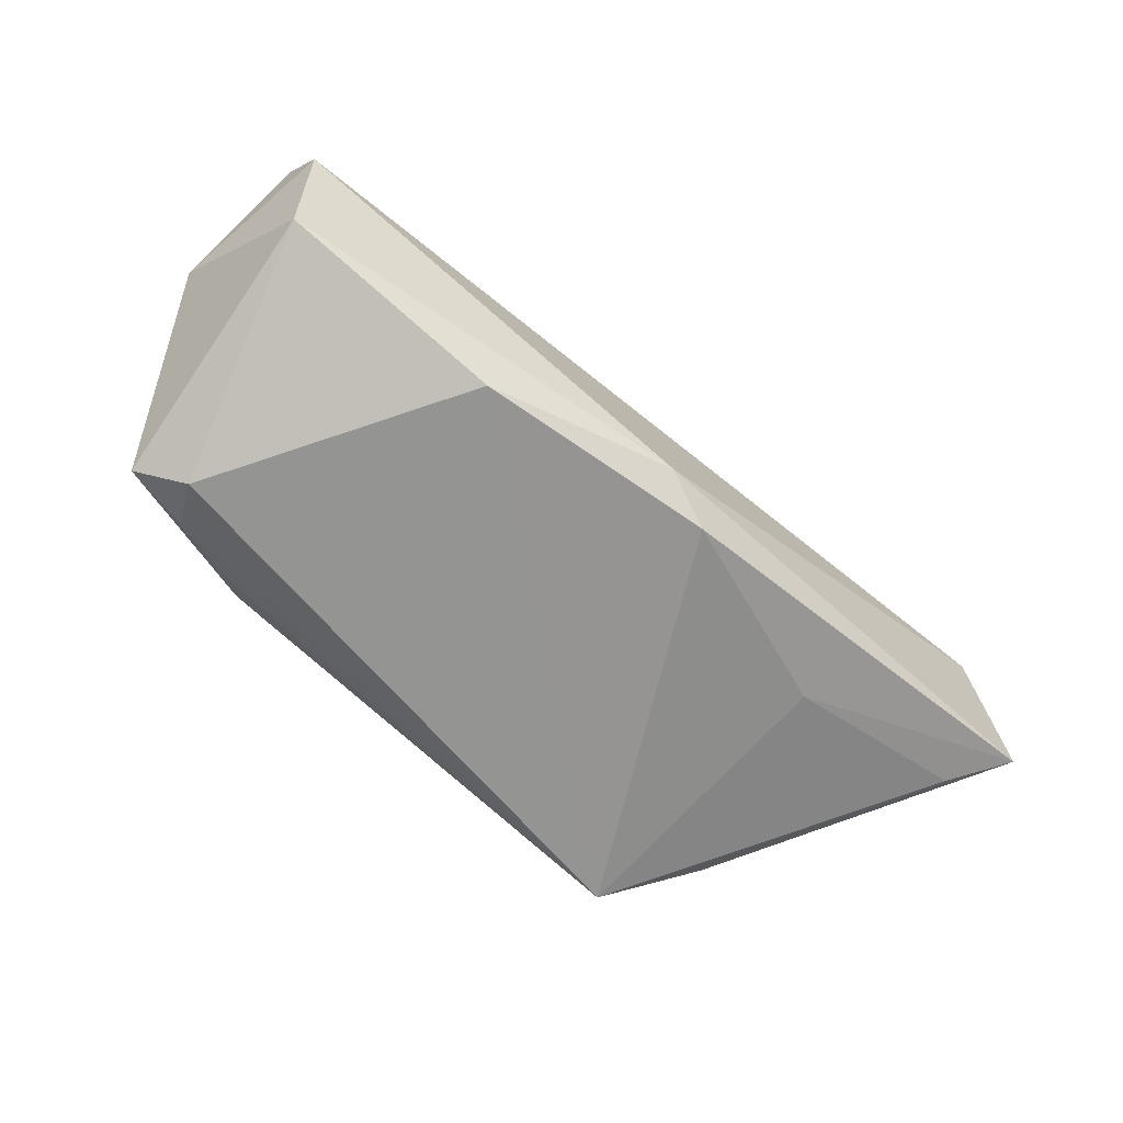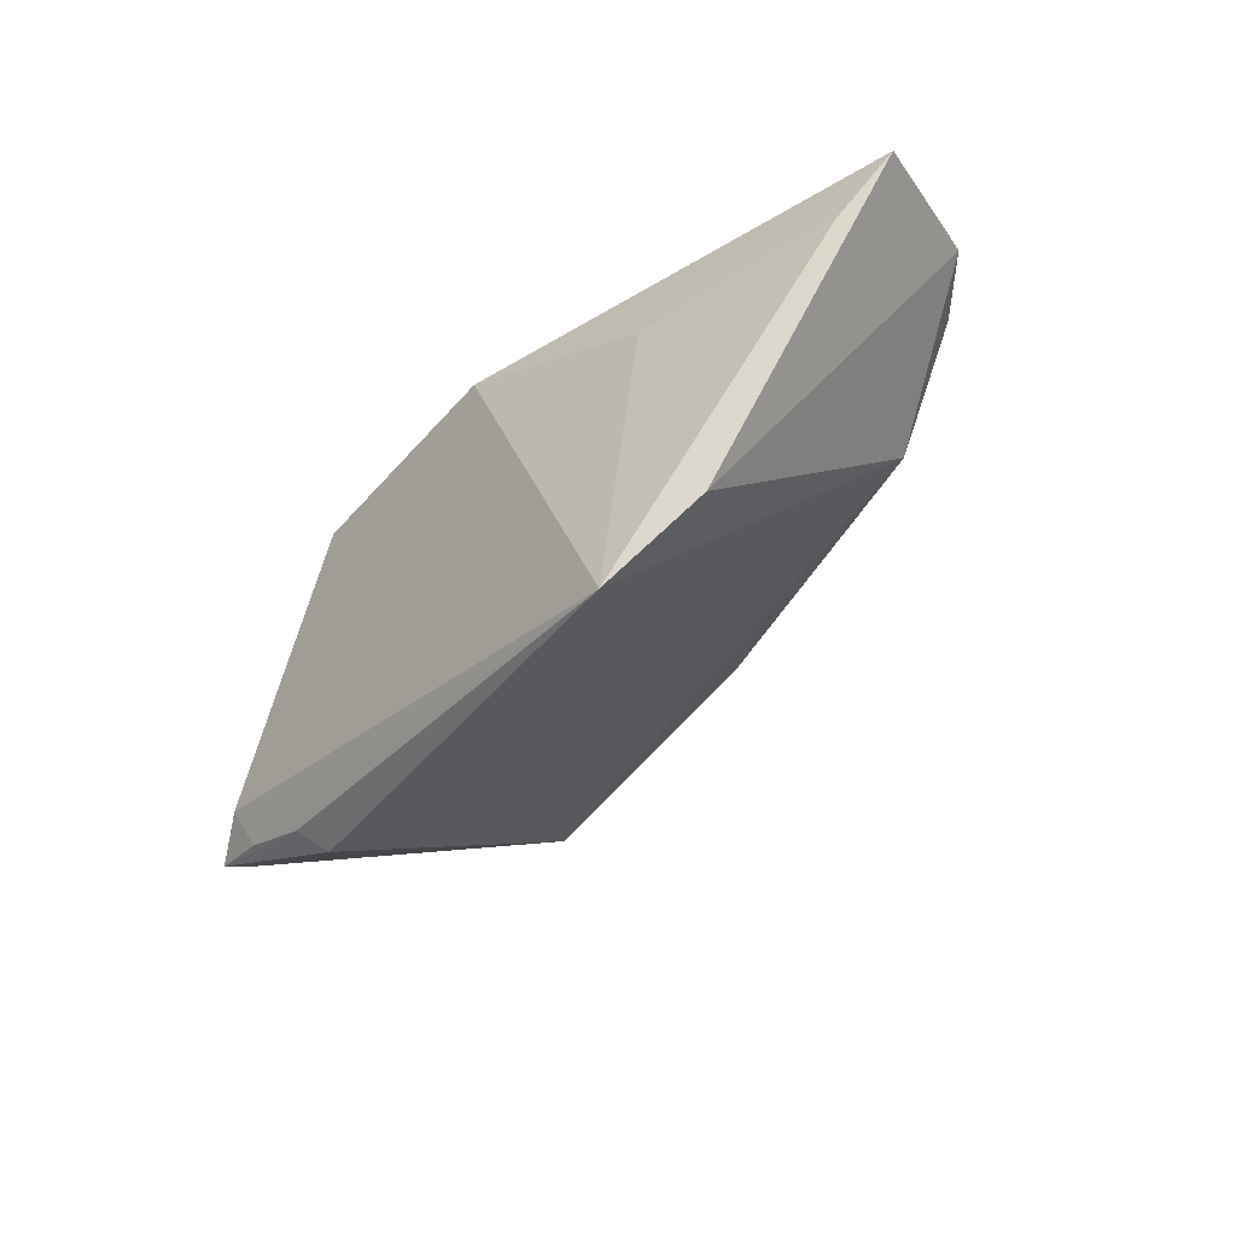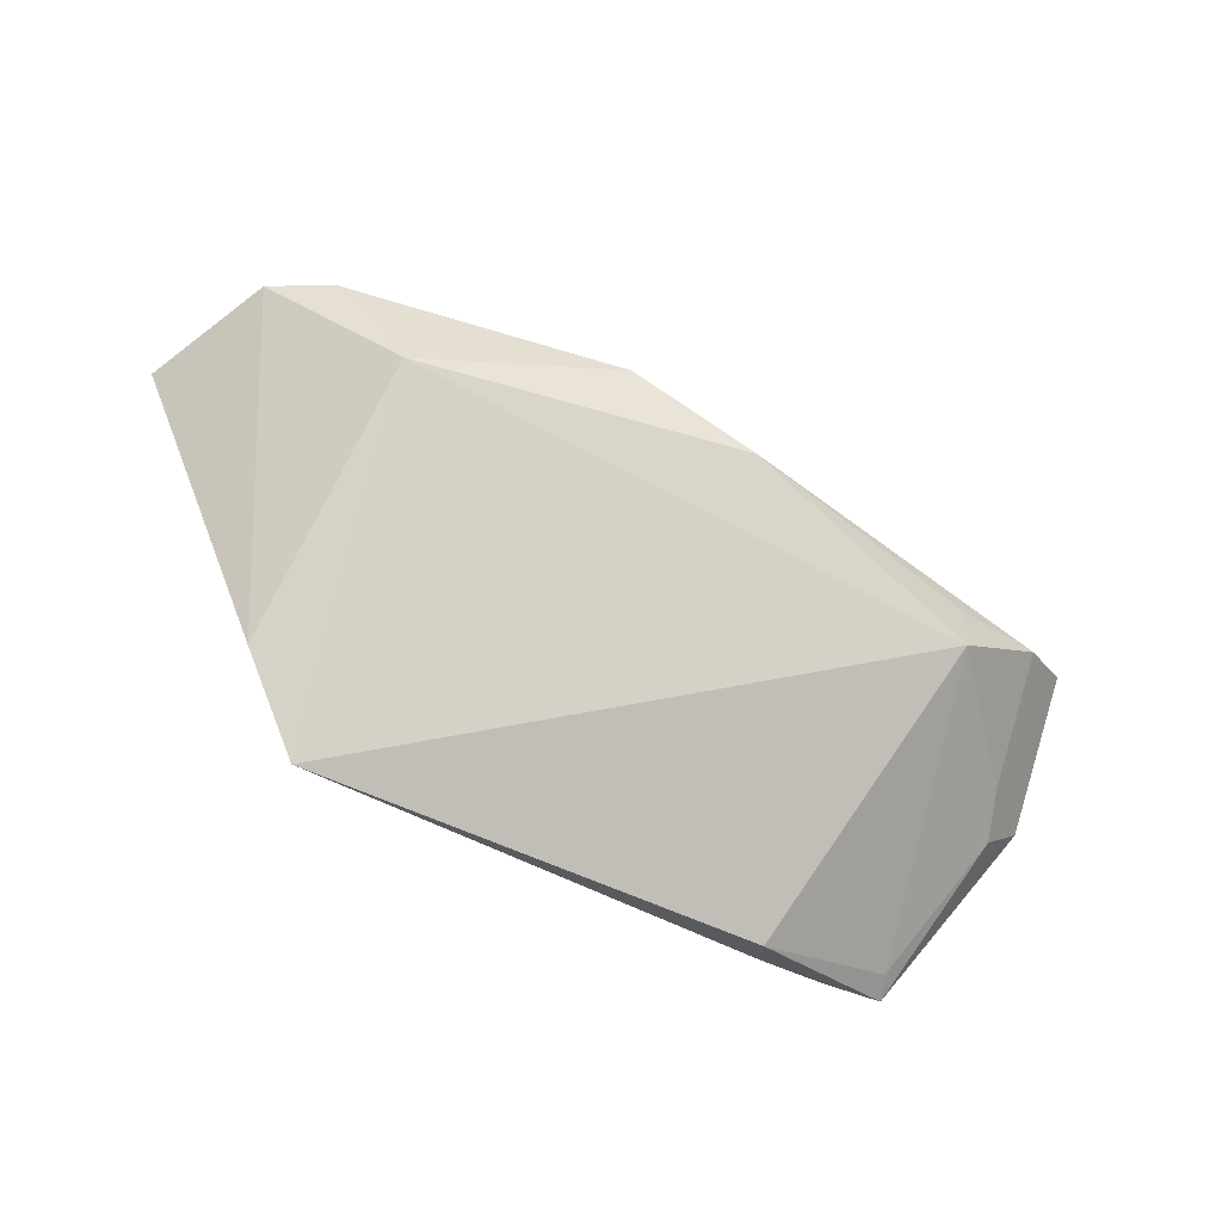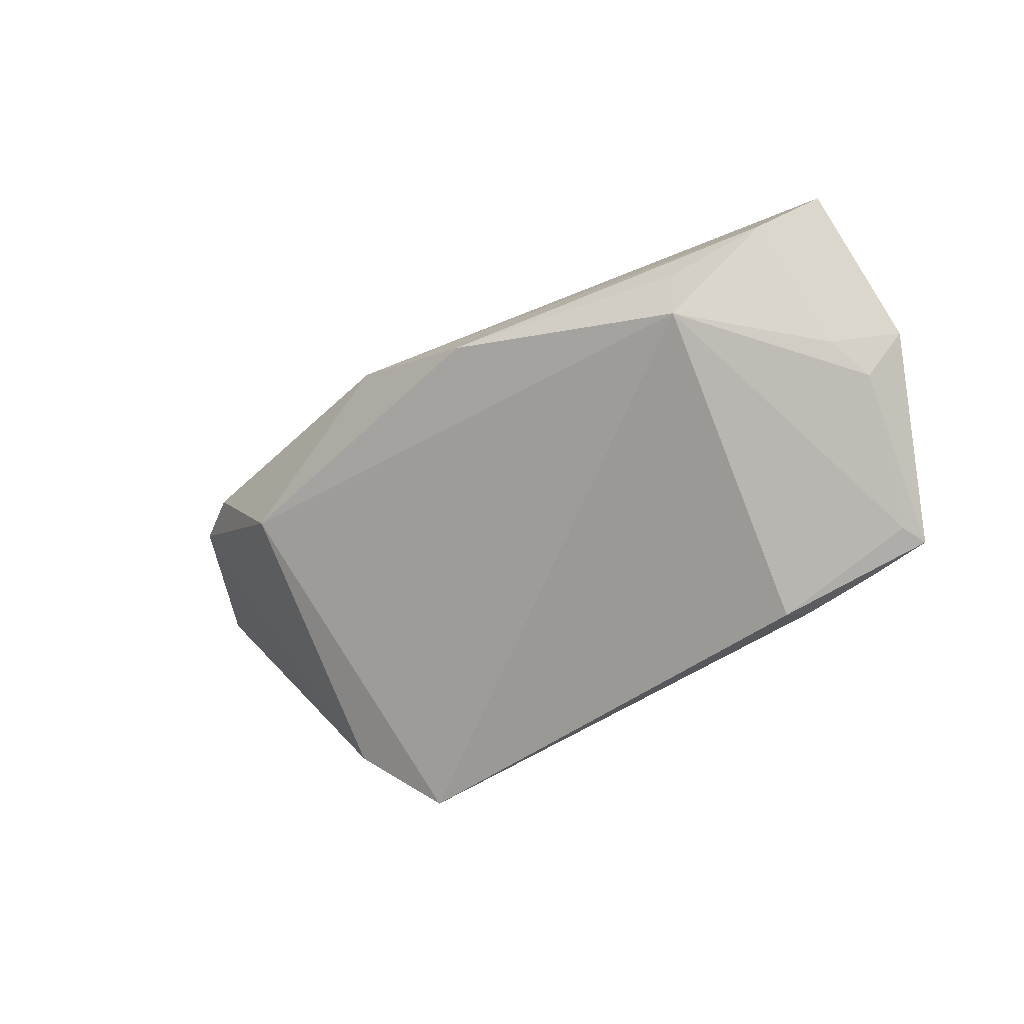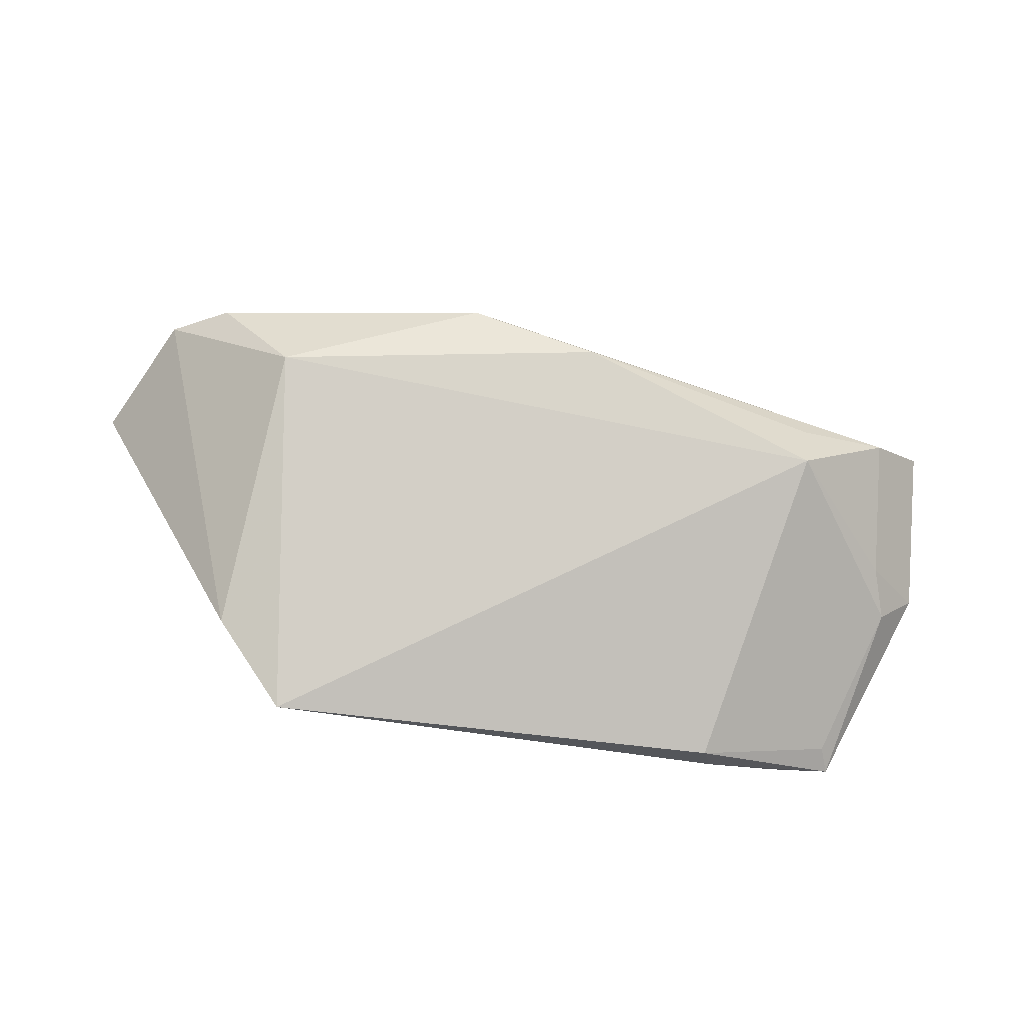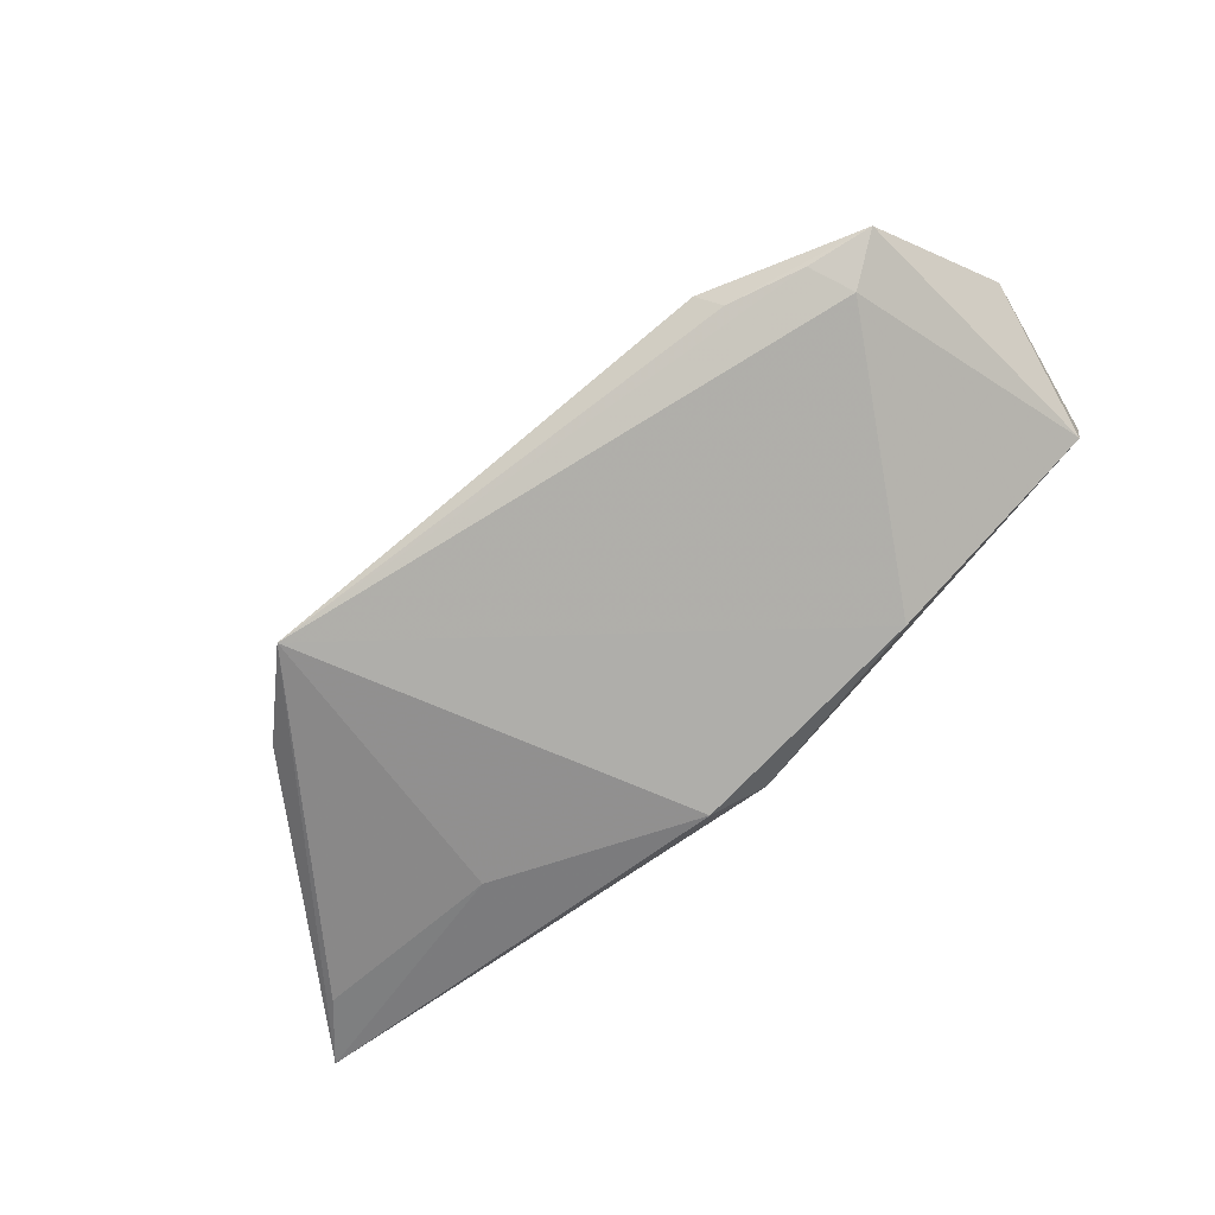
<metadata>
{"format":"obj","ext":"obj","renderer":"f3d","projection":"perspective","resolution":1024,"background":"white","views":[{"elev":-67.1,"azim":-41.5,"up":"+Y"},{"elev":-37.3,"azim":51.6,"up":"+Z"},{"elev":-61.6,"azim":149.0,"up":"+Z"},{"elev":-51.8,"azim":-148.1,"up":"+Z"},{"elev":-60.6,"azim":166.6,"up":"+Z"},{"elev":-77.6,"azim":-140.7,"up":"+Y"}]}
</metadata>
<code>
v 0.05285 0.01669 0.01697
v -0.0203 -0.01891 0.01453
v 0.0607 -0.008419 0.01034
v -0.04815 -0.009064 0.01235
v -0.03838 -0.01869 -0.01753
v 0.0358 -0.01494 0.008884
v -0.02989 0.02526 -0.009036
v 0.009892 -0.01891 0.01787
v -0.0475 0.004404 -0.01075
v 0.06011 0.0113 0.01891
v -0.04256 -0.01284 -0.02112
v -0.04414 -0.01621 -0.02165
v 0.04292 0.01792 0.003753
v -0.045 0.0103 -0.008421
v 0.03426 -0.01891 -0.02765
v -0.0528 0.004267 -0.004922
v -0.04297 0.02395 0.003133
v -0.03604 -0.01681 -0.02278
v 0.04411 -0.01302 -0.01843
v 0.001138 0.02899 0.003064
v -0.03068 0.02553 -0.0005893
v -0.0499 0.007403 0.0154
v -0.02667 -0.01636 -0.02506
v 0.06687 -0.005445 0.01739
v -0.05063 0.02029 0.009008
v -0.02461 -0.01287 -0.02765
v 0.01766 0.02766 0.01106
v 0.00329 -0.01527 0.02024
f 7 13 15
f 27 22 1
f 22 10 1
f 1 13 27
f 1 10 13
f 15 13 19
f 13 10 19
f 24 15 19
f 19 10 24
f 8 2 15
f 16 22 25
f 25 22 27
f 7 21 20
f 27 13 20
f 13 7 20
f 24 8 6
f 6 8 15
f 2 8 28
f 28 10 22
f 28 8 24
f 24 10 28
f 4 22 16
f 16 12 4
f 4 28 22
f 2 28 4
f 9 12 16
f 15 2 5
f 2 4 5
f 5 4 12
f 26 7 15
f 3 15 24
f 24 6 3
f 3 6 15
f 11 9 7
f 12 9 11
f 7 26 11
f 11 26 12
f 17 21 7
f 16 25 17
f 17 20 21
f 17 25 27
f 27 20 17
f 15 5 18
f 18 5 12
f 7 9 14
f 14 17 7
f 14 9 16
f 16 17 14
f 12 26 23
f 23 18 12
f 23 26 15
f 15 18 23

</code>
